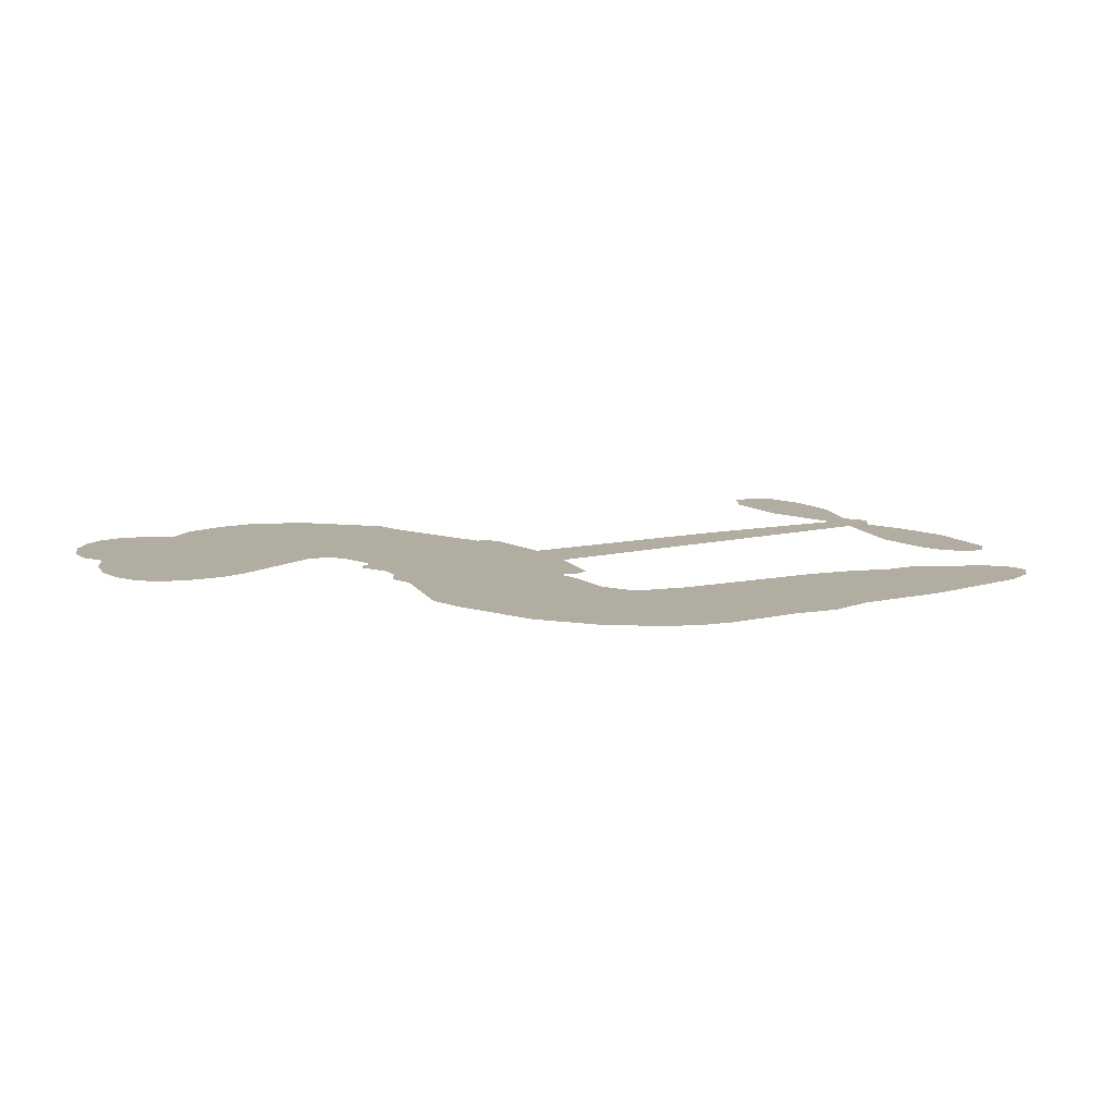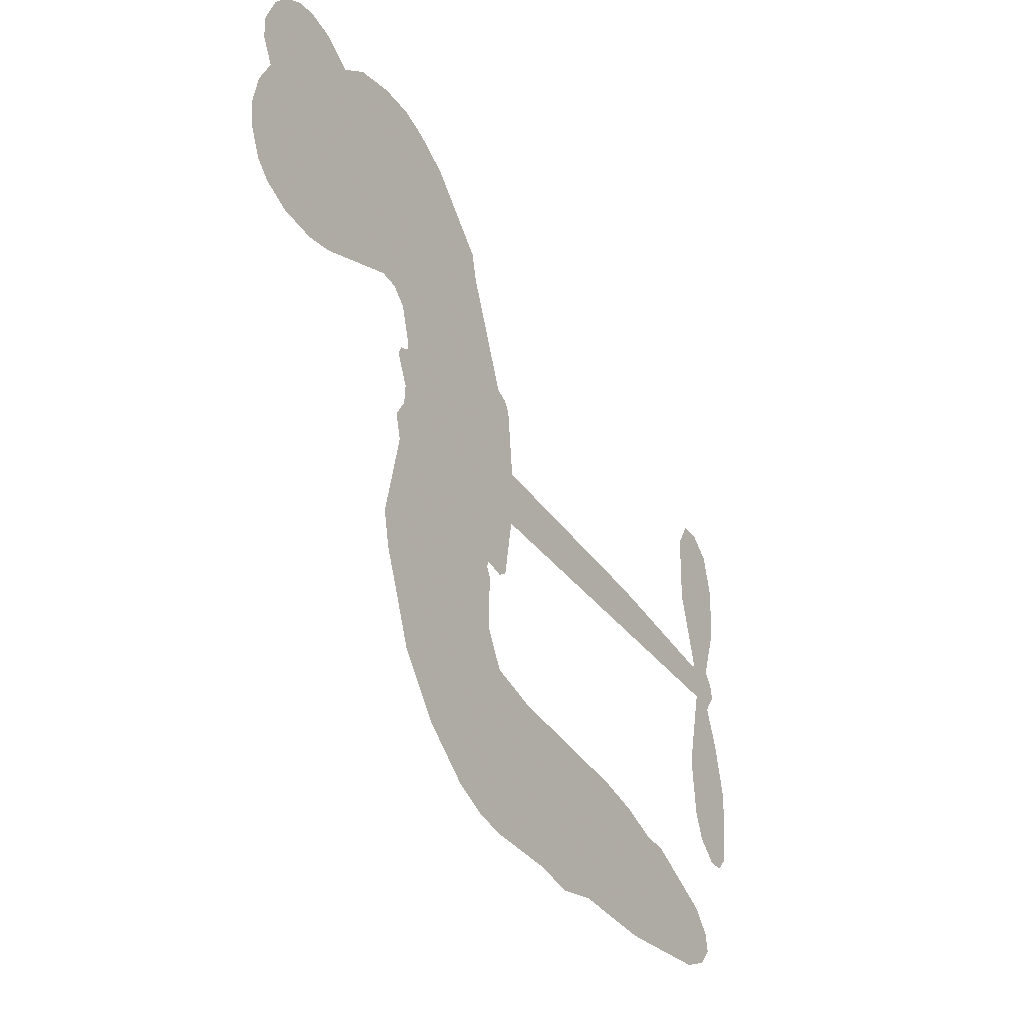
<metadata>
{"format":"obj","ext":"obj","renderer":"f3d","projection":"perspective","resolution":1024,"background":"white","views":[{"elev":10.4,"azim":-29.6,"up":"+Z"},{"elev":-37.4,"azim":-59.6,"up":"+Y"}]}
</metadata>
<code>
v -463.1 37.01 0
v -462.2 42.14 0
v -460.1 46.85 0
v -462 50.6 0
v -462.1 54.35 0
v -460.2 59.47 0
v -457.7 62.71 0
v -454.8 64.65 0
v -451.9 65.36 0
v -447.7 64.71 0
v -443.3 62.08 0
v -439 65.71 0
v -432.7 67.74 0
v -427.4 68.06 0
v -423.2 66.94 0
v -417.7 64.12 0
v -408.1 54.81 0
v -407.2 50.48 0
v -400.4 33.74 0
v -398.6 33.08 0
v -397.5 31.59 0
v -396.4 20.57 0
v -362 21.27 0
v -338.5 20.34 0
v -337.8 20.91 0
v -341 32.71 0
v -340.7 44.1 0
v -338 48.82 0
v -334.7 48.91 0
v -331.5 46.45 0
v -329.9 40.08 0
v -330.2 31.61 0
v -333.5 21.81 0
v -332 19.92 0
v -331.7 17.85 0
v -333.8 14.59 0
v -331.6 8.783 0
v -329.7 0.1391 0
v -330.7 -11.61 0
v -332.8 -14.01 0
v -335.3 -14.27 0
v -338.5 -11.68 0
v -340 -7.811 0
v -340.8 1.216 0
v -337.5 15.08 0
v -396.6 11.45 0
v -398.2 1.569 0
v -399.8 0.4571 0
v -402.8 0.8508 0
v -403.2 -0.3102 0
v -402.5 -1.446 0
v -402.5 -10.32 0
v -399.7 -15.3 0
v -392 -16.8 0
v -369.5 -17.42 0
v -362.7 -18.39 0
v -356.9 -20.21 0
v -353 -20.12 0
v -341.9 -24.99 0
v -339.2 -28.06 0
v -338.8 -30.77 0
v -341 -33.55 0
v -345.4 -35.76 0
v -362.4 -38.53 0
v -375.8 -38.83 0
v -382.4 -40.68 0
v -388.6 -40.01 0
v -399.7 -40.48 0
v -404.2 -39.88 0
v -409.3 -37.94 0
v -416.4 -32.75 0
v -422.5 -25.26 0
v -427.6 -12.51 0
v -428.7 -7.282 0
v -425.9 6.47 0
v -426.9 10.15 0
v -425.1 13.34 0
v -425 16.46 0
v -427 20.82 0
v -426.4 22.3 0
v -424.9 23.02 0
v -424.7 24.37 0
v -426.4 29.99 0
v -428.7 31.95 0
v -431.5 32.06 0
v -444.6 25.58 0
v -448.8 24.48 0
v -454.4 24.59 0
v -458.5 26.23 0
v -460.7 28.35 0
v -462.5 32.42 0
v -367.1 13.26 0
v -337.2 19.25 0
v -422.4 23.39 0
v -405 1.026 0
v -402.5 -5.879 0
v -424.8 20.88 0
v -400.5 30.53 0
v -397.4 6.506 0
v -352.3 14.17 0
v -335.5 20.82 0
v -344.9 14.63 0
v -341.2 14.85 0
v -426 18.63 0
v -403.7 3.523 0
v -339.4 26.81 0
v -334.5 18.12 0
v -336.5 24.43 0
v -342.6 -29.98 0
v -334.5 -10.46 0
v -421.8 27.96 0
v -404.8 -2.135 0
v -423.1 18.6 0
v -455.8 31.33 0
v -452.1 59.91 0
v -429.9 37 0
v -396.9 26.07 0
v -400.7 3.34 0
v -350.3 20.81 0
v -344.4 20.58 0
v -408.7 4.65 0
v -406.1 32.4 0
v -420.6 14.64 0
v -424 34.99 0
v -401.9 7.822 0
v -339.7 17.49 0
v -410.5 -0.8815 0
v -342.9 17.64 0
v -346.4 17.74 0
v -421.9 9.496 0
v -354.8 -27.18 0
v -339.1 8.149 0
v -336.3 44.75 0
v -331.8 26.71 0
v -330.2 -5.737 0
v -455.4 52.65 0
v -348.6 14.4 0
v -354.9 -23.4 0
v -336.1 11.1 0
v -361.5 -25.43 0
v -347.4 -22.56 0
v -350.9 -25.2 0
v -427.3 59.99 0
v -400.9 -32.19 0
v -458.6 35.24 0
v -448.4 31.88 0
v -456.1 58.9 0
v -414 24.64 0
v -409.4 -8.043 0
v -340.8 38.4 0
v -335.6 28.48 0
v -458.2 50.15 0
v -453.3 45.23 0
v -454.6 48.87 0
v -447.5 49.34 0
v -451.2 51.55 0
v -353.9 -37.16 0
v -346.6 -27.27 0
v -426.2 64.04 0
v -415.3 50.95 0
v -401.5 -36.5 0
v -447.5 28.13 0
v -438 28.82 0
v -451.9 28.96 0
v -418.3 25.2 0
v -405.6 -8.07 0
v -407.5 -14.04 0
v -450.8 47.93 0
v -447.3 42.25 0
v -446.1 55.94 0
v -452.4 55.65 0
v -431.1 63.14 0
v -421.9 60.74 0
v -411.2 51.87 0
v -394.2 -40.23 0
v -406 -33.7 0
v -418.6 20.33 0
v -415.2 32.68 0
v -447.9 52.88 0
v -442.5 51.71 0
v -412.9 59.47 0
v -422.8 31.52 0
v -398 -34.78 0
v -394.5 -28.64 0
v -417.8 29.39 0
v -414.1 55.2 0
v -403.8 42.12 0
v -419.7 33.57 0
v -417.7 58.47 0
v -419.3 41.97 0
v -411.6 44.07 0
v -420.7 37.82 0
v -410.3 47.9 0
v -415.1 38.29 0
v -425.7 41.74 0
v -405.5 46.3 0
v -424.2 38.53 0
v -407.7 42.95 0
v -410.8 39.64 0
v -406.5 38.76 0
v -409.4 35.38 0
v -402.1 37.93 0
v -410.7 30.63 0
v -404.8 35.67 0
v -427.3 34.94 0
v -408.2 1.441 0
v -411.7 2.538 0
v -414 8.803 0
v -417.1 -1.25 0
v -332.8 42.73 0
v -336.6 40.2 0
v -337.1 35.44 0
v -452.5 36.68 0
v -452.3 32.82 0
v -405.2 22.41 0
v -457.4 42.84 0
v -436.9 36.54 0
v -403.5 -14.14 0
v -405.7 -21.12 0
v -402.6 -18.26 0
v -406.2 -17.48 0
v -413 -18.01 0
v -409.5 -19.81 0
v -399.8 -24.43 0
v -414.5 -25.15 0
v -402.2 -21.8 0
v -405 -26.8 0
v -397.5 -19.92 0
v -412.7 -21.78 0
v -425 -18.88 0
v -409.7 -25.49 0
v -447.4 60.24 0
v -449.3 57.32 0
v -435.1 64.28 0
v -438.5 60.85 0
v -434.2 59.89 0
v -437.5 55 0
v -420.5 65.53 0
v -423.1 63.79 0
v -406.1 -37.08 0
v -411.2 -33.08 0
v -442.8 45.93 0
v -415.3 61.79 0
v -423.5 52.59 0
v -417.7 11.2 0
v -418.1 6.387 0
v -411.9 16.3 0
v -416.2 15.38 0
v -413.4 12.68 0
v -408.8 10 0
v -420.8 -8.299 0
v -337.4 31.73 0
v -333.8 33.28 0
v -330 35.85 0
v -333.3 38.1 0
v -455.3 34.69 0
v -456.2 38.82 0
v -452.4 41 0
v -400.5 22.92 0
v -406.8 27.31 0
v -456.7 46.19 0
v -433.3 35.38 0
v -433.6 40.46 0
v -434.8 30.44 0
v -442.9 31.32 0
v -437.9 32.75 0
v -441.5 35.79 0
v -440 41.14 0
v -404.2 -30.43 0
v -400.9 -28.24 0
v -408.3 -29.56 0
v -412.6 -29.02 0
v -395.2 -23.99 0
v -380.7 -17.11 0
v -393.6 -20.39 0
v -390.8 -23.79 0
v -386.3 -16.95 0
v -390 -28.29 0
v -392 -32.12 0
v -382.8 -24.8 0
v -389.6 -20 0
v -395.6 -32.11 0
v -390.1 -35.99 0
v -386.9 -25.47 0
v -385.3 -21.21 0
v -385.1 -36.39 0
v -381.3 -21.08 0
v -383.9 -30.58 0
v -375.4 -25.63 0
v -387.9 -31.83 0
v -375.1 -17.26 0
v -379 -24.18 0
v -380.2 -28.32 0
v -375.8 -21.42 0
v -379.2 -34.09 0
v -370.3 -23.07 0
v -395.8 -16.05 0
v -441.9 57.73 0
v -444.2 48.91 0
v -446.2 46.14 0
v -440.8 48.7 0
v -438.9 51.71 0
v -438.8 45.09 0
v -432.4 50.93 0
v -437 48.44 0
v -434.3 44.9 0
v -430 43.27 0
v -428.7 40.16 0
v -426.1 47.46 0
v -431 47.17 0
v -421.5 56.42 0
v -425.7 56.17 0
v -419.2 52.76 0
v -430.7 56.26 0
v -428.1 52.33 0
v -421.2 48.24 0
v -414.6 5.036 0
v -417.5 2.581 0
v -427.3 -0.404 0
v -422 3.836 0
v -426.6 3.03 0
v -423.8 0.6836 0
v -424.1 -4.4 0
v -410.9 7.324 0
v -405.8 7.336 0
v -404.4 11.93 0
v -424.9 -9.202 0
v -417.4 -20.26 0
v -459.9 39.08 0
v -400.7 26.73 0
v -410.7 26.71 0
v -414 28.63 0
v -410 21.92 0
v -404 29.51 0
v -441.3 27.2 0
v -436.9 39.88 0
v -443.6 42.26 0
v -445.4 38.12 0
v -449.2 38.77 0
v -381.4 -37.09 0
v -375.8 -30.53 0
v -440.8 54.59 0
v -434.2 56.34 0
v -423.1 44.79 0
v -419.9 -4.272 0
v -415.1 -7.369 0
v -428 -3.842 0
v -400.5 11.47 0
v -398.5 16.07 0
v -408 14.3 0
v -403.7 17.1 0
v -403.9 25.57 0
v -414.1 20.19 0
v -445.4 34.27 0
v -375 -34.68 0
v -369.1 -38.68 0
v -368.4 -31.29 0
v -372.4 -38.76 0
v -370.9 -34.89 0
v -366.5 -35.19 0
v -372.2 -31.38 0
v -370.4 -27.41 0
v -362.8 -30.95 0
v -366.2 -25.36 0
v -363.8 -22.2 0
v -360.1 -22 0
v -366.1 -17.91 0
v -381.8 12.36 0
v -379.2 20.92 0
v -400.6 19.19 0
v -407.6 18.47 0
v -362.7 -34.75 0
v -357.4 -32.81 0
v -358.1 -37.85 0
v -350.7 -30.34 0
v -367.3 -21.26 0
v -389.2 11.9 0
v -354.3 -30.83 0
v -349.6 -36.46 0
v -352.1 -33.74 0
v -348 -33.03 0
v -387.8 20.74 0
v -395.5 17.35 0
v -392.1 20.66 0
v -335.4 -5.316 0
v -332.6 -2.559 0
v -335 2.959 0
v -340.4 -3.297 0
v -336.6 -1.204 0
v -458.2 55.49 0
v -408.2 -4.209 0
v -412.3 -4.494 0
v -415.3 42.34 0
v -415.1 46.65 0
v -413 35.44 0
v -419.5 -29 0
v -418.5 -25.1 0
v -372.4 -19.89 0
v -421.7 -14.05 0
v -417.1 -15.47 0
v -412.6 -12.84 0
v -418.4 -11.61 0
v -409.6 -11.39 0
v -415.2 -10.71 0
v -365.7 -28.92 0
v -358.8 -28.73 0
v -357.9 -25.24 0
v -389.8 16.54 0
v -392.9 11.68 0
v -385.7 14.71 0
v -383.5 20.83 0
v -374.4 12.81 0
v -381.8 16.76 0
v -378.1 12.58 0
v -370.6 21.09 0
v -376.6 17.01 0
v -372 16.69 0
v -374.9 21.01 0
v -370.8 13.04 0
v -330.6 4.461 0
v -335.2 7.015 0
v -340 4.682 0
v -418.6 45.59 0
v -426.3 -15.7 0
v -420.9 -18.09 0
v -423.8 -22.07 0
v -420.3 -22.19 0
v -392.9 15.09 0
v -356.1 21.04 0
v -353.3 18.11 0
v -359.7 13.72 0
v -356 13.95 0
v -358 17.45 0
v -362.2 17.06 0
v -366.3 21.18 0
v -367.9 17.34 0
v -393.8 -35.41 0
v -397 -38.19 0
f 112 206 391
f 186 160 174
f 75 130 76
f 203 122 201
f 105 121 206
f 45 107 93
f 51 50 112
f 123 78 77
f 89 88 114
f 125 118 99
f 1 91 145
f 162 164 87
f 25 108 106
f 43 42 110
f 80 79 97
f 126 93 24
f 58 138 142
f 179 299 180
f 128 129 102
f 105 125 325
f 52 166 167
f 143 159 172
f 240 176 70
f 142 138 131
f 176 240 161
f 223 231 219
f 59 158 109
f 95 112 50
f 117 21 98
f 113 94 97
f 97 104 113
f 104 78 113
f 349 383 22
f 166 112 391
f 105 95 49
f 74 73 327
f 51 112 96
f 82 94 111
f 107 34 101
f 52 218 53
f 323 345 322
f 203 260 122
f 90 89 114
f 167 221 218
f 145 256 257
f 91 90 114
f 298 232 170
f 98 19 334
f 282 183 437
f 77 76 130
f 4 3 152
f 152 5 4
f 56 365 366
f 45 126 103
f 115 9 8
f 8 7 147
f 45 139 36
f 106 151 252
f 147 7 6
f 381 158 375
f 114 145 91
f 246 208 245
f 136 154 156
f 10 9 115
f 19 122 334
f 205 83 124
f 17 174 18
f 84 205 116
f 165 111 94
f 182 83 111
f 162 146 164
f 239 15 159
f 206 207 127
f 129 137 102
f 236 234 235
f 350 250 326
f 172 159 14
f 180 302 342
f 126 45 93
f 322 318 320
f 239 238 15
f 211 150 212
f 5 152 390
f 136 152 154
f 25 93 101
f 31 30 210
f 107 45 36
f 124 192 197
f 161 183 144
f 119 430 137
f 120 119 129
f 296 364 376
f 359 361 355
f 287 274 285
f 363 373 406
f 276 285 281
f 50 49 95
f 53 218 220
f 275 54 297
f 49 48 118
f 126 128 103
f 274 287 294
f 58 57 138
f 78 123 113
f 407 406 131
f 118 105 49
f 375 158 142
f 68 161 69
f 61 109 62
f 421 139 132
f 109 60 59
f 166 52 96
f 423 394 160
f 60 109 61
f 348 349 351
f 85 84 116
f 141 58 142
f 162 87 86
f 43 110 385
f 134 32 151
f 386 385 135
f 110 42 41
f 110 135 385
f 102 103 128
f 57 366 407
f 40 110 41
f 40 39 110
f 421 387 420
f 119 137 129
f 141 158 59
f 37 36 139
f 105 206 95
f 47 118 48
f 94 81 97
f 95 206 112
f 430 433 432
f 432 100 430
f 413 416 369
f 82 81 94
f 177 165 94
f 98 20 19
f 98 21 20
f 97 79 104
f 63 62 109
f 108 151 106
f 117 330 259
f 210 133 211
f 93 107 101
f 83 82 111
f 259 22 117
f 348 99 46
f 47 99 118
f 24 93 25
f 132 139 45
f 35 34 107
f 126 24 128
f 101 34 33
f 118 125 105
f 130 123 77
f 115 8 147
f 128 24 120
f 108 101 33
f 27 133 28
f 108 33 134
f 255 253 254
f 185 111 165
f 28 133 29
f 133 30 29
f 129 128 120
f 110 39 135
f 159 15 14
f 145 114 256
f 193 160 394
f 101 108 25
f 389 388 385
f 36 35 107
f 168 154 153
f 81 80 97
f 372 373 363
f 151 108 134
f 214 114 164
f 145 257 329
f 163 265 335
f 179 233 171
f 390 6 5
f 147 390 171
f 113 123 177
f 177 123 248
f 209 346 392
f 397 396 225
f 261 154 152
f 27 150 211
f 253 252 151
f 152 136 390
f 3 2 216
f 168 169 300
f 261 152 3
f 168 156 154
f 261 153 154
f 234 236 172
f 179 156 155
f 147 171 115
f 64 374 372
f 375 380 381
f 141 142 158
f 142 131 375
f 172 14 13
f 143 173 239
f 308 205 197
f 196 198 187
f 283 175 67
f 161 144 176
f 264 266 163
f 214 146 213
f 85 262 264
f 262 85 116
f 114 88 164
f 87 164 88
f 177 94 113
f 332 148 331
f 112 166 96
f 166 149 403
f 346 209 345
f 223 219 221
f 169 168 153
f 155 156 168
f 265 162 86
f 162 265 146
f 179 180 170
f 11 10 232
f 136 156 171
f 171 156 179
f 12 234 13
f 172 13 234
f 173 311 189
f 189 311 313
f 16 173 189
f 200 198 199
f 288 280 284
f 183 282 144
f 270 184 224
f 70 176 241
f 245 248 123
f 148 165 177
f 188 194 192
f 188 182 185
f 179 155 299
f 179 170 233
f 299 300 242
f 301 302 180
f 188 192 124
f 17 181 186
f 83 182 124
f 438 161 68
f 437 283 279
f 288 290 286
f 220 226 228
f 332 165 148
f 188 185 178
f 17 186 174
f 189 186 181
f 174 193 18
f 185 182 111
f 202 187 200
f 182 188 124
f 16 189 243
f 311 173 312
f 189 313 186
f 194 190 192
f 18 193 196
f 194 188 178
f 190 195 197
f 160 193 174
f 198 196 193
f 122 204 201
f 393 194 199
f 160 313 316
f 304 314 343
f 190 197 192
f 198 193 191
f 197 195 308
f 199 191 393
f 198 191 199
f 395 194 178
f 198 200 187
f 201 200 199
f 204 19 202
f 395 199 194
f 201 395 203
f 332 178 185
f 204 202 200
f 260 331 333
f 201 204 200
f 19 204 122
f 83 205 84
f 197 205 124
f 207 206 121
f 206 127 391
f 324 317 207
f 130 320 246
f 250 350 249
f 123 130 245
f 127 207 209
f 207 121 324
f 30 133 210
f 133 27 211
f 150 26 212
f 210 211 255
f 252 212 26
f 253 255 212
f 146 354 339
f 258 153 216
f 146 214 164
f 256 214 213
f 353 247 333
f 348 46 349
f 2 1 329
f 216 257 258
f 307 263 308
f 354 267 338
f 52 167 218
f 221 220 218
f 221 167 223
f 269 270 227
f 219 226 220
f 53 220 228
f 167 222 223
f 219 220 221
f 402 400 404
f 328 225 229
f 222 229 223
f 269 227 271
f 226 227 224
f 224 273 228
f 397 72 396
f 71 70 241
f 227 226 219
f 226 224 228
f 223 229 231
f 144 269 176
f 273 224 184
f 297 53 228
f 399 251 327
f 231 229 225
f 400 402 399
f 426 427 425
f 71 241 272
f 219 231 227
f 10 115 232
f 233 115 171
f 170 232 233
f 115 233 232
f 11 235 12
f 234 12 235
f 11 232 298
f 236 143 172
f 235 11 298
f 235 237 343
f 299 301 180
f 237 302 304
f 143 239 159
f 173 16 238
f 173 238 239
f 70 69 240
f 161 240 69
f 176 269 271
f 271 231 272
f 338 268 337
f 262 263 217
f 314 312 143
f 189 181 243
f 316 313 244
f 246 245 130
f 249 248 245
f 319 322 321
f 318 207 317
f 250 249 208
f 215 260 333
f 249 245 208
f 248 247 353
f 250 208 324
f 247 248 249
f 325 250 324
f 325 326 250
f 230 399 424
f 400 222 401
f 106 252 26
f 253 151 32
f 255 254 31
f 212 252 253
f 210 255 31
f 253 32 254
f 212 255 211
f 214 256 114
f 257 256 213
f 257 213 258
f 216 2 329
f 339 258 213
f 169 153 258
f 330 117 98
f 326 351 350
f 331 260 203
f 259 330 352
f 3 216 261
f 153 261 216
f 263 262 116
f 266 264 262
f 310 304 305
f 301 242 303
f 265 266 267
f 266 262 217
f 267 266 217
f 265 163 266
f 268 267 217
f 268 338 267
f 263 336 217
f 268 303 337
f 270 269 144
f 227 231 271
f 270 144 282
f 227 270 224
f 272 231 225
f 176 271 241
f 272 225 396
f 241 271 272
f 184 278 276
f 228 273 275
f 276 284 285
f 285 274 277
f 273 276 275
f 284 276 278
f 184 276 273
f 54 275 281
f 175 283 437
f 276 281 275
f 279 184 282
f 278 184 279
f 437 279 282
f 290 288 284
f 376 398 296
f 277 54 281
f 282 184 270
f 438 183 161
f 66 286 67
f 67 286 283
f 279 290 278
f 284 280 285
f 285 280 287
f 277 281 285
f 340 65 295
f 278 290 284
f 292 287 280
f 294 287 292
f 340 286 66
f 341 293 295
f 292 280 293
f 358 359 355
f 279 283 290
f 286 290 283
f 293 280 288
f 291 294 398
f 294 292 289
f 295 293 288
f 289 292 293
f 294 289 296
f 294 291 274
f 340 288 286
f 293 341 289
f 361 362 341
f 365 376 364
f 342 170 180
f 275 297 228
f 237 235 298
f 300 299 155
f 301 299 242
f 168 300 155
f 337 300 169
f 242 337 303
f 342 302 237
f 305 301 303
f 311 312 244
f 336 303 268
f 307 310 306
f 301 305 302
f 305 303 306
f 303 336 306
f 304 302 305
f 307 306 263
f 305 306 310
f 308 263 116
f 307 195 309
f 308 116 205
f 195 307 308
f 309 344 316
f 309 244 315
f 307 309 310
f 315 310 309
f 312 173 143
f 313 311 244
f 314 143 236
f 315 312 314
f 244 309 316
f 186 313 160
f 343 314 236
f 315 314 304
f 315 304 310
f 244 312 315
f 344 309 195
f 393 394 423
f 208 246 317
f 318 317 246
f 75 320 130
f 207 318 209
f 323 251 345
f 320 318 246
f 320 321 322
f 322 319 323
f 320 75 321
f 318 322 209
f 347 74 323
f 327 323 74
f 317 324 208
f 325 324 121
f 105 325 121
f 326 325 125
f 348 326 125
f 350 247 249
f 230 425 399
f 323 327 251
f 427 397 328
f 73 399 327
f 145 329 1
f 216 329 257
f 334 330 98
f 215 352 260
f 332 331 203
f 331 148 333
f 178 332 203
f 332 185 165
f 353 333 148
f 371 247 350
f 122 260 334
f 334 260 352
f 336 263 306
f 265 86 335
f 268 217 336
f 300 337 242
f 337 169 338
f 169 258 339
f 265 354 146
f 146 339 213
f 169 339 338
f 65 340 66
f 288 340 295
f 65 355 295
f 341 295 355
f 237 298 342
f 170 342 298
f 235 343 236
f 304 343 237
f 195 190 344
f 423 344 190
f 346 345 251
f 322 345 209
f 399 425 400
f 391 392 149
f 99 348 125
f 323 319 347
f 413 410 368
f 259 370 22
f 215 351 370
f 326 348 351
f 371 333 247
f 370 351 349
f 371 215 333
f 259 352 215
f 334 352 330
f 148 177 353
f 248 353 177
f 267 354 265
f 339 354 338
f 360 363 357
f 289 341 362
f 357 359 360
f 358 356 359
f 364 140 365
f 360 359 356
f 355 65 358
f 361 359 357
f 356 64 360
f 364 405 140
f 361 357 362
f 355 361 341
f 357 363 405
f 289 362 296
f 360 64 372
f 374 157 373
f 296 362 364
f 362 357 405
f 366 365 140
f 398 376 55
f 366 140 407
f 56 366 57
f 417 415 418
f 365 56 367
f 428 384 383
f 22 370 349
f 215 370 259
f 350 351 371
f 215 371 351
f 373 157 380
f 363 360 372
f 378 375 131
f 373 378 406
f 372 374 373
f 381 380 379
f 365 367 376
f 55 376 367
f 377 410 408
f 46 383 349
f 406 378 131
f 373 380 378
f 63 381 379
f 380 375 378
f 157 379 380
f 63 109 381
f 158 381 109
f 408 382 384
f 22 383 384
f 386 135 38
f 377 408 428
f 428 46 409
f 385 386 389
f 387 386 38
f 389 44 388
f 421 420 37
f 422 44 387
f 386 387 389
f 43 385 388
f 44 389 387
f 171 390 136
f 6 390 147
f 392 391 127
f 166 391 149
f 209 392 127
f 149 392 346
f 394 393 191
f 190 194 393
f 193 394 191
f 423 160 316
f 203 395 178
f 199 395 201
f 272 396 71
f 222 328 229
f 328 397 225
f 291 398 55
f 294 296 398
f 400 328 222
f 401 222 167
f 399 402 251
f 167 403 401
f 404 149 346
f 404 400 401
f 346 251 402
f 166 403 167
f 404 403 149
f 404 401 403
f 346 402 404
f 140 405 363
f 362 405 364
f 407 131 138
f 363 406 140
f 407 138 57
f 140 406 407
f 410 377 368
f 413 411 410
f 428 408 384
f 382 408 410
f 413 414 416
f 382 410 411
f 369 411 413
f 416 414 412
f 436 434 435
f 413 368 414
f 417 416 412
f 92 436 419
f 418 369 416
f 417 419 436
f 139 421 37
f 417 418 416
f 417 412 419
f 387 38 420
f 422 421 132
f 344 423 316
f 421 422 387
f 393 423 190
f 72 397 427
f 399 73 424
f 400 425 328
f 425 427 328
f 425 230 426
f 72 427 426
f 46 428 383
f 377 428 409
f 119 429 430
f 137 430 100
f 432 433 431
f 429 23 433
f 434 431 433
f 433 430 429
f 434 433 23
f 415 417 436
f 92 431 434
f 434 436 92
f 434 23 435
f 415 436 435
f 437 183 438
f 68 175 438
f 437 438 175

</code>
